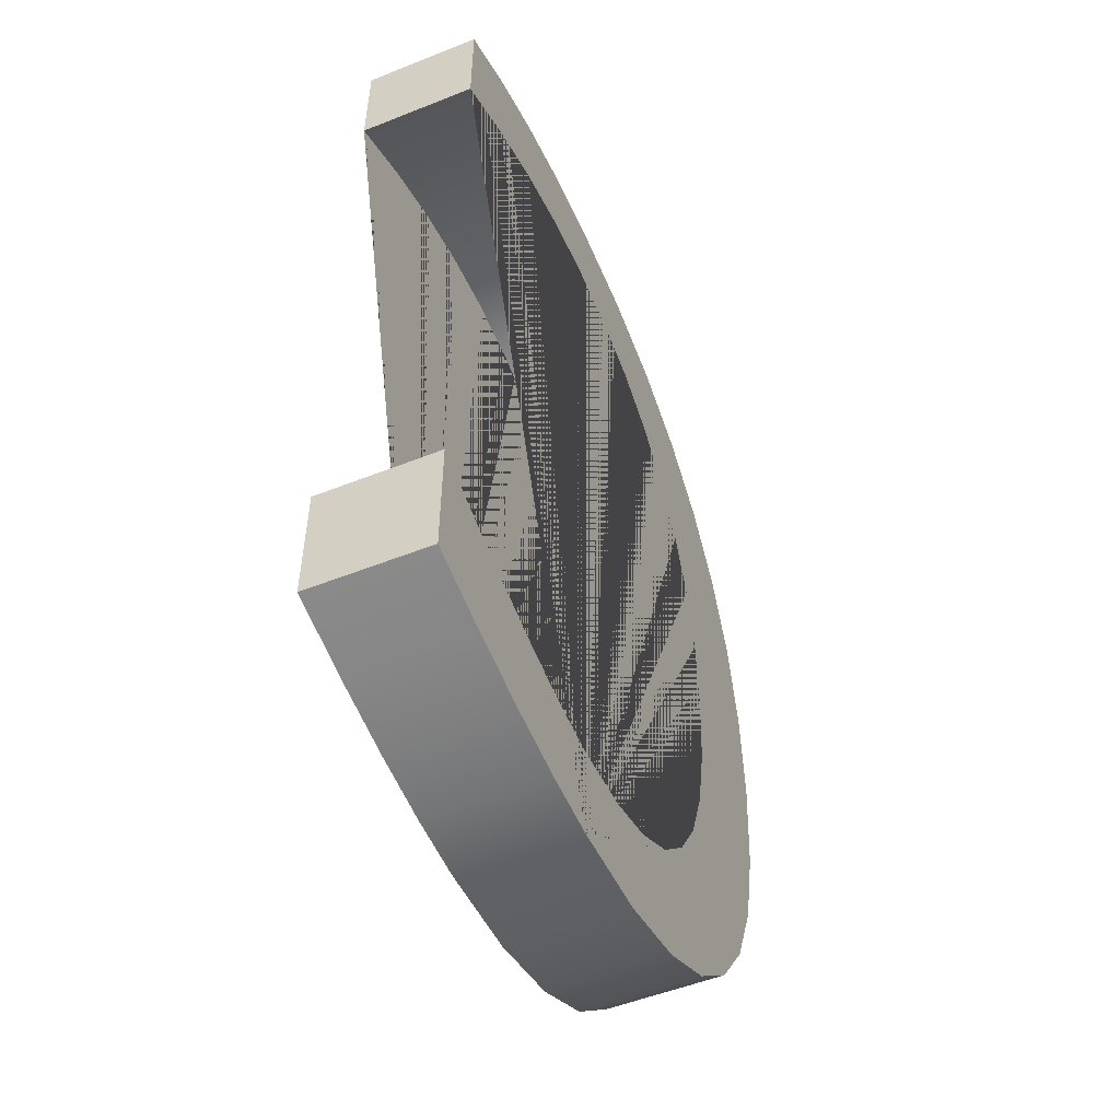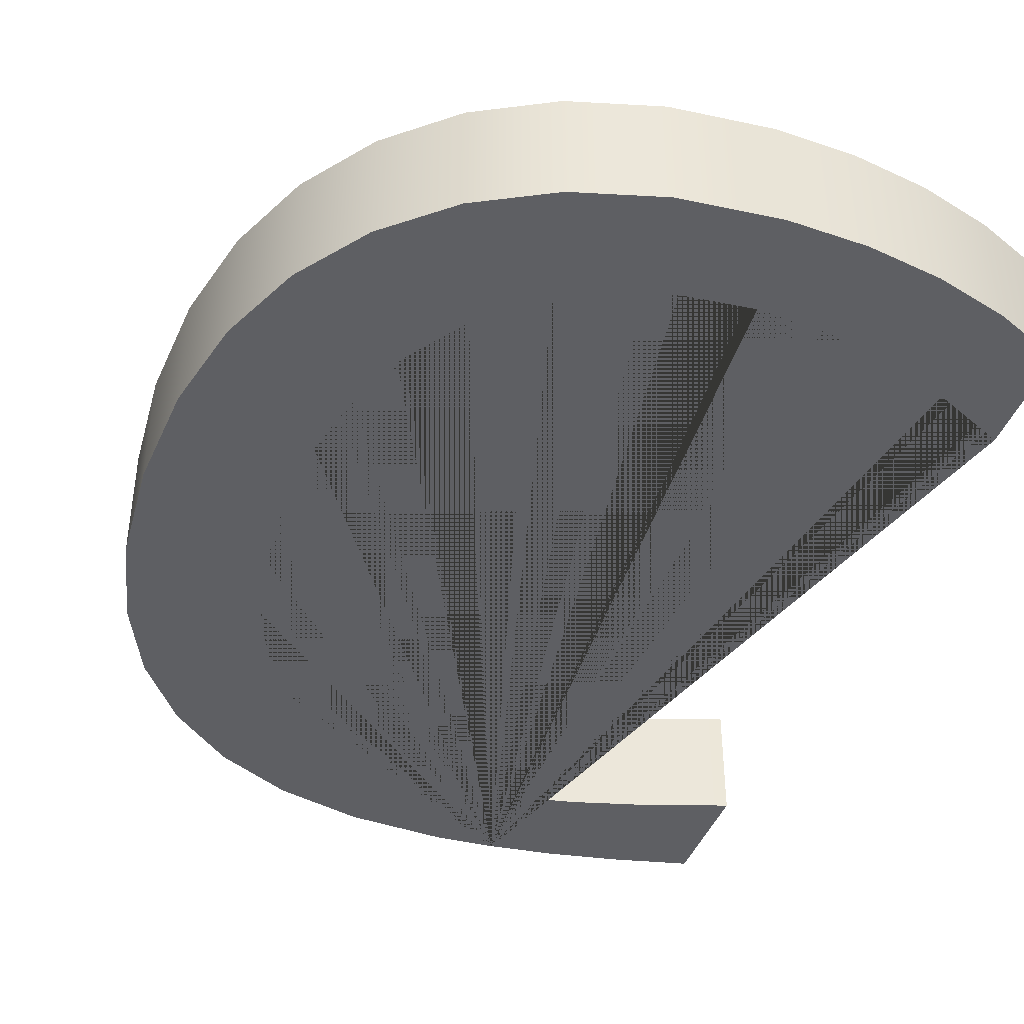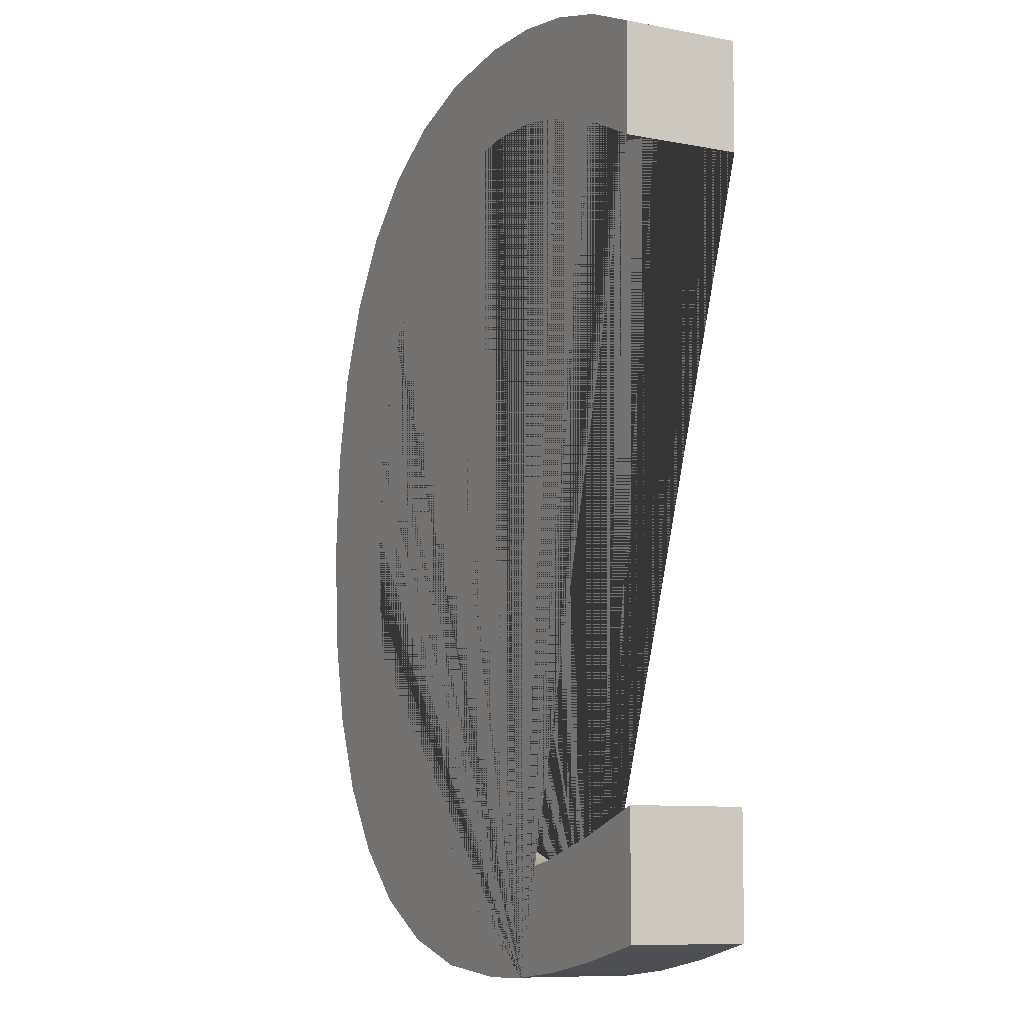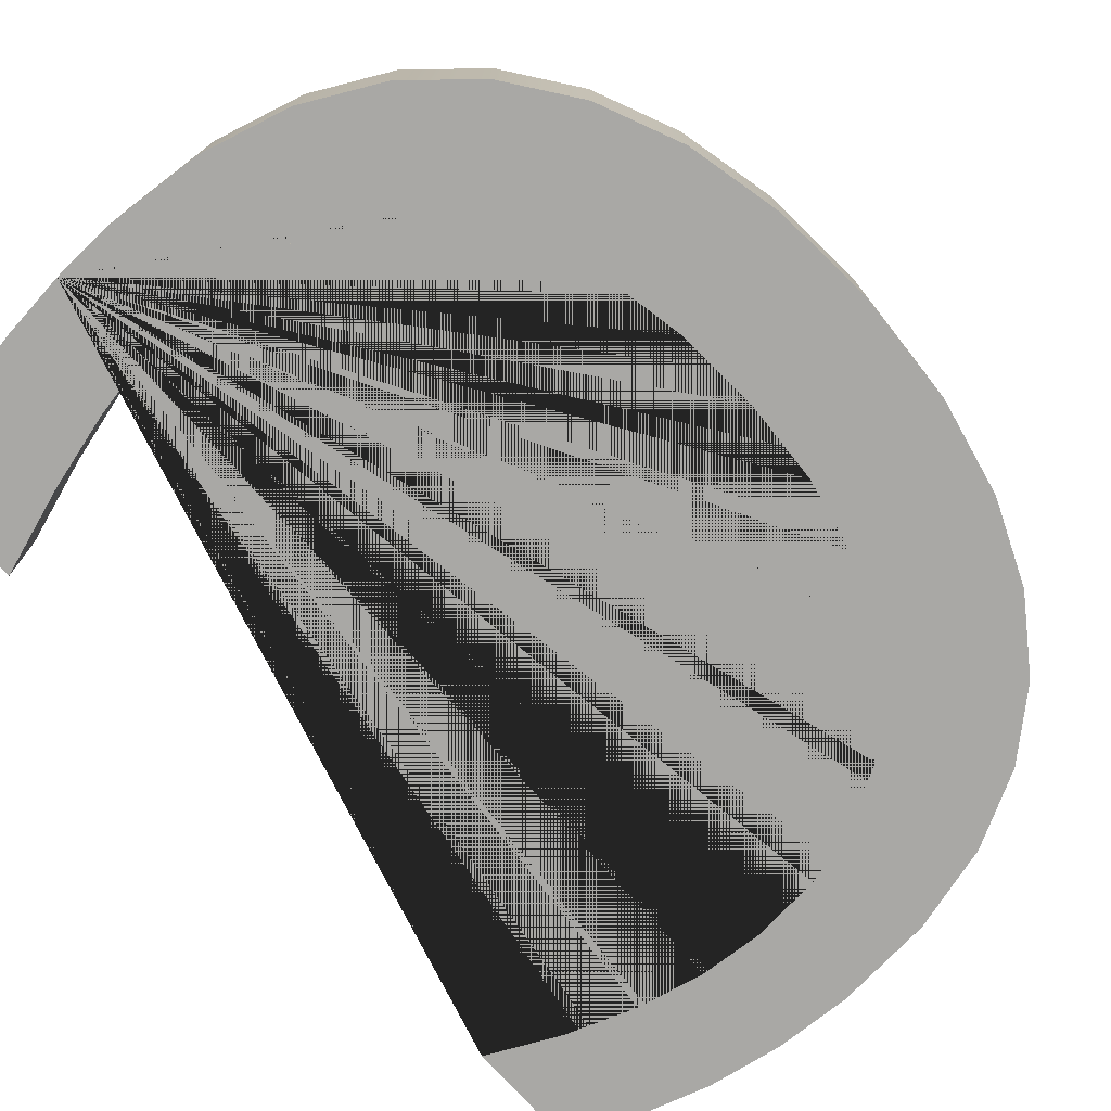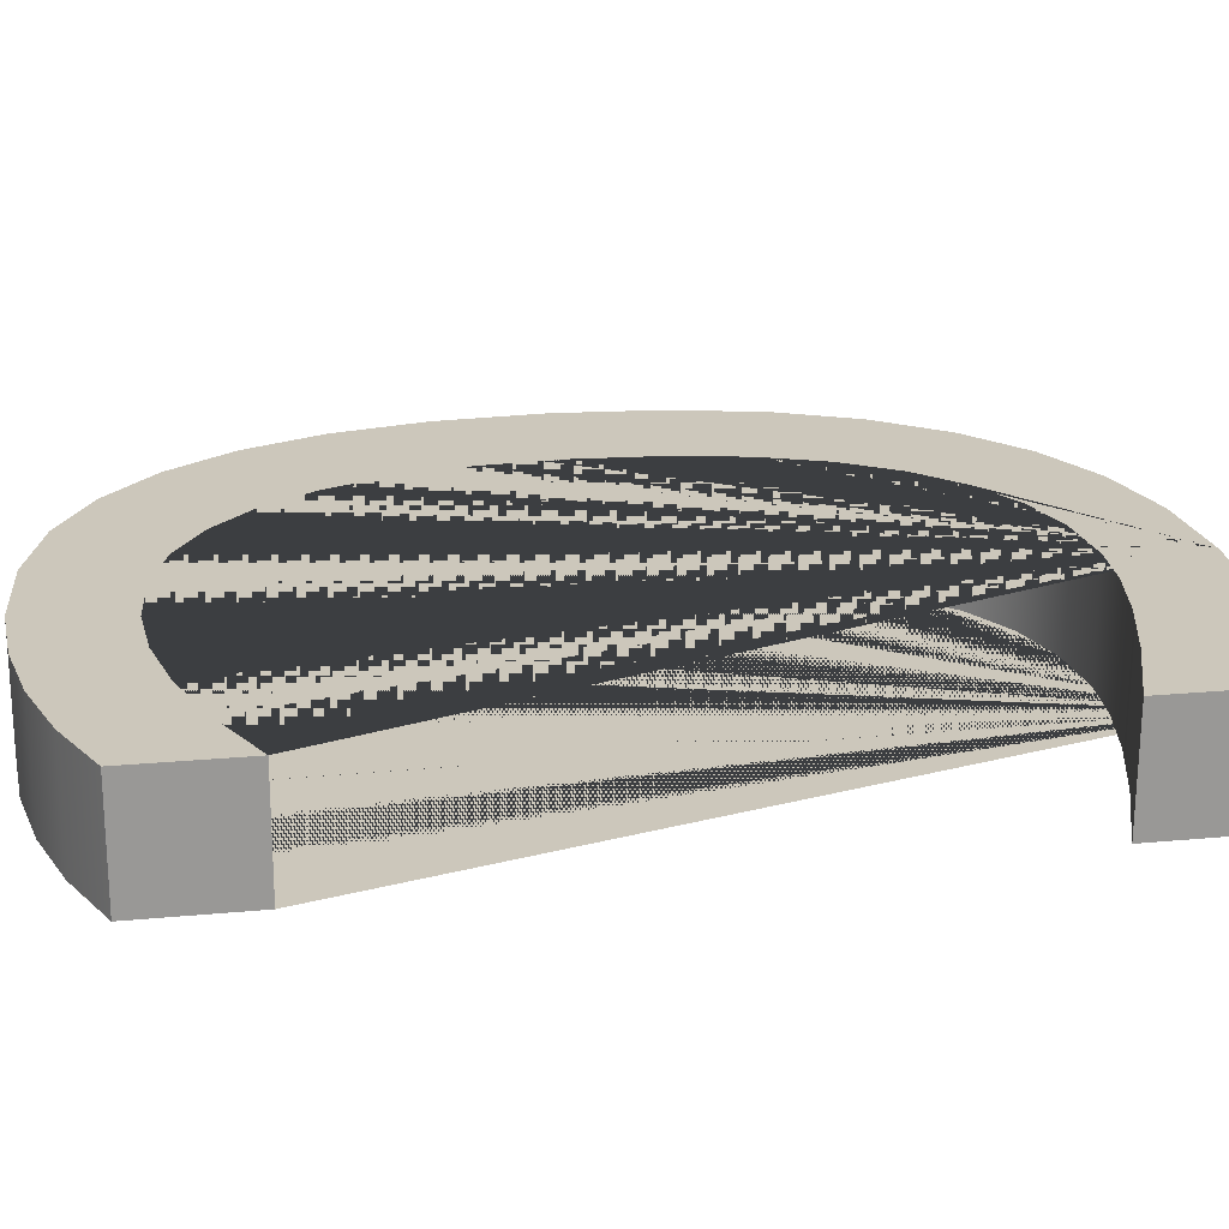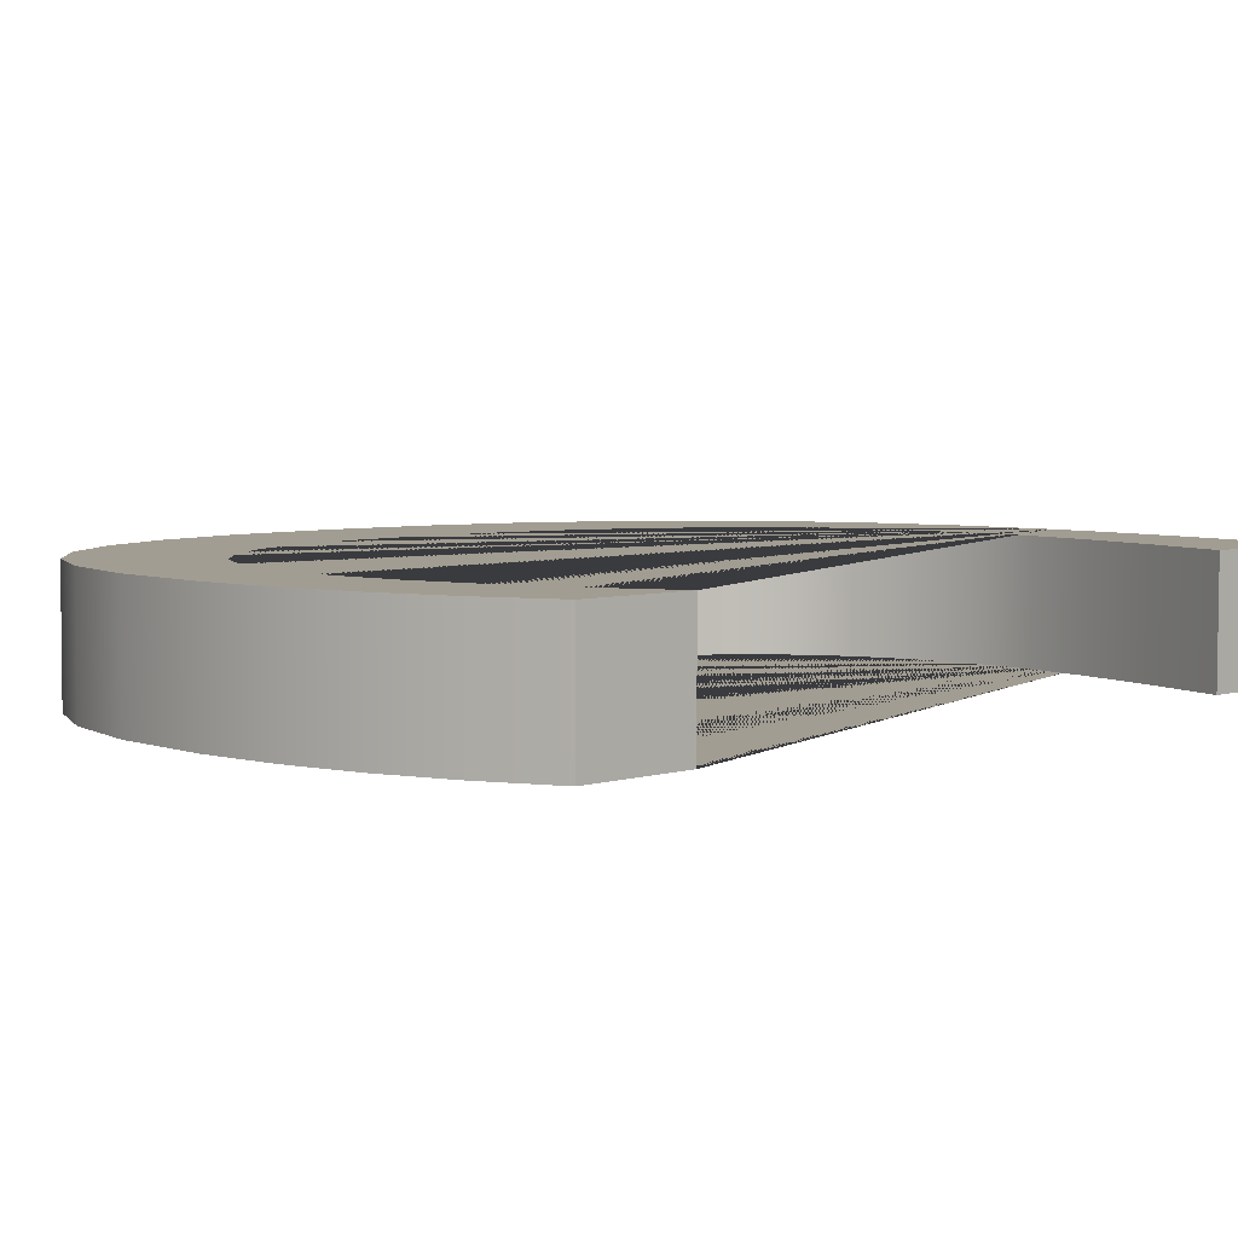
<metadata>
{"format":"obj","ext":"obj","renderer":"f3d","projection":"perspective","resolution":1024,"background":"white","views":[{"elev":-52.6,"azim":113.3,"up":"+Z"},{"elev":-41.2,"azim":-19.2,"up":"+Y"},{"elev":-9.1,"azim":63.9,"up":"+Z"},{"elev":-75.2,"azim":-138.1,"up":"+Y"},{"elev":21.7,"azim":80.2,"up":"+Y"},{"elev":5.0,"azim":44.1,"up":"+Y"}]}
</metadata>
<code>
g default
v 1.098 0.00235 -1.698
v 0.7465 0.002458 -1.67
v 0.4371 0.002782 -1.587
v 0.1698 0.003322 -1.447
v -0.05558 0.004078 -1.251
v -0.2344 0.00503 -1.005
v -0.3621 0.006161 -0.7125
v -0.4387 0.007469 -0.3741
v -0.4642 0.008955 0.01036
v -0.4392 0.01044 0.3955
v -0.3639 0.01175 0.734
v -0.2386 0.01288 1.026
v -0.06305 0.01383 1.271
v 0.1585 0.01458 1.465
v 0.4219 0.01511 1.604
v 0.7272 0.01544 1.687
v 1.074 0.01554 1.715
v 1.345 0.01548 1.699
v 1.606 0.0153 1.653
v 1.855 0.015 1.575
v 2.094 0.01458 1.466
v 2.094 0.01306 1.071
v 1.843 0.01353 1.195
v 1.599 0.01388 1.284
v 1.363 0.01408 1.337
v 1.136 0.01415 1.354
v 0.8887 0.01406 1.332
v 0.6689 0.0138 1.265
v 0.4769 0.01337 1.153
v 0.3125 0.01277 0.9964
v 0.1809 0.01201 0.8009
v 0.08685 0.01113 0.572
v 0.03047 0.01011 0.31
v 0.01164 0.008972 0.01473
v 0.02925 0.007782 -0.293
v 0.08209 0.006735 -0.564
v 0.1701 0.00583 -0.7981
v 0.2934 0.005067 -0.9955
v 0.4487 0.004461 -1.152
v 0.6332 0.004029 -1.264
v 0.8467 0.003769 -1.331
v 1.089 0.003683 -1.354
v 1.284 0.003739 -1.339
v 1.516 0.003906 -1.296
v 1.784 0.004184 -1.224
v 2.09 0.004574 -1.123
v 2.09 0.002902 -1.556
v 1.814 0.00266 -1.618
v 1.557 0.002488 -1.663
v 1.318 0.002384 -1.689
v 1.098 0.1057 -1.699
v 0.7465 0.1058 -1.671
v 0.4371 0.1061 -1.587
v 0.1698 0.1067 -1.447
v -0.05558 0.1074 -1.252
v -0.2344 0.1084 -1.005
v -0.3621 0.1095 -0.7129
v -0.4387 0.1108 -0.3745
v -0.4642 0.1123 0.009965
v -0.4392 0.1138 0.3951
v -0.3639 0.1151 0.7336
v -0.2386 0.1162 1.025
v -0.06305 0.1172 1.271
v 0.1585 0.1179 1.465
v 0.4219 0.1184 1.603
v 0.7272 0.1188 1.686
v 1.074 0.1189 1.714
v 1.345 0.1188 1.699
v 1.606 0.1186 1.652
v 1.855 0.1183 1.575
v 2.094 0.1179 1.466
v 2.094 0.1164 1.071
v 1.843 0.1169 1.195
v 1.599 0.1172 1.283
v 1.363 0.1174 1.336
v 1.136 0.1175 1.354
v 0.8887 0.1174 1.332
v 0.6689 0.1171 1.265
v 0.4769 0.1167 1.153
v 0.3125 0.1161 0.996
v 0.1809 0.1153 0.8005
v 0.08685 0.1145 0.5716
v 0.03047 0.1134 0.3096
v 0.01164 0.1123 0.01433
v 0.02925 0.1111 -0.2934
v 0.08209 0.1101 -0.5644
v 0.1701 0.1092 -0.7985
v 0.2934 0.1084 -0.9959
v 0.4487 0.1078 -1.153
v 0.6332 0.1074 -1.264
v 0.8467 0.1071 -1.332
v 1.089 0.107 -1.354
v 1.284 0.1071 -1.339
v 1.516 0.1072 -1.296
v 1.784 0.1075 -1.224
v 2.09 0.1079 -1.123
v 2.09 0.1062 -1.556
v 1.814 0.106 -1.618
v 1.557 0.1058 -1.663
v 1.318 0.1057 -1.69
v 1.098 0.209 -1.699
v 0.7465 0.2091 -1.671
v 0.4371 0.2094 -1.587
v 0.1698 0.21 -1.448
v -0.05558 0.2107 -1.252
v -0.2344 0.2117 -1.006
v -0.3621 0.2128 -0.7133
v -0.4387 0.2141 -0.3749
v -0.4642 0.2156 0.009565
v -0.4392 0.2171 0.3947
v -0.3639 0.2184 0.7332
v -0.2386 0.2195 1.025
v -0.06305 0.2205 1.27
v 0.1585 0.2212 1.464
v 0.4219 0.2218 1.603
v 0.7272 0.2221 1.686
v 1.074 0.2222 1.714
v 1.345 0.2221 1.698
v 1.606 0.222 1.652
v 1.855 0.2217 1.574
v 2.094 0.2212 1.466
v 2.094 0.2197 1.07
v 1.843 0.2202 1.194
v 1.599 0.2205 1.283
v 1.363 0.2207 1.336
v 1.136 0.2208 1.354
v 0.8887 0.2207 1.331
v 0.6689 0.2205 1.264
v 0.4769 0.22 1.152
v 0.3125 0.2194 0.9956
v 0.1809 0.2187 0.8001
v 0.08685 0.2178 0.5712
v 0.03047 0.2168 0.3092
v 0.01164 0.2156 0.01393
v 0.02925 0.2144 -0.2938
v 0.08209 0.2134 -0.5648
v 0.1701 0.2125 -0.7989
v 0.2934 0.2117 -0.9963
v 0.4487 0.2111 -1.153
v 0.6332 0.2107 -1.265
v 0.8467 0.2104 -1.332
v 1.089 0.2103 -1.354
v 1.284 0.2104 -1.34
v 1.516 0.2106 -1.297
v 1.784 0.2108 -1.225
v 2.09 0.2112 -1.124
v 2.09 0.2096 -1.556
v 1.814 0.2093 -1.619
v 1.557 0.2092 -1.663
v 1.318 0.209 -1.69
v 1.098 0.3123 -1.7
v 0.7465 0.3125 -1.672
v 0.4371 0.3128 -1.588
v 0.1698 0.3133 -1.448
v -0.05558 0.3141 -1.253
v -0.2344 0.315 -1.006
v -0.3621 0.3162 -0.7137
v -0.4387 0.3175 -0.3753
v -0.4642 0.319 0.009166
v -0.4392 0.3204 0.3943
v -0.3639 0.3217 0.7328
v -0.2386 0.3229 1.025
v -0.06305 0.3238 1.27
v 0.1585 0.3246 1.464
v 0.4219 0.3251 1.602
v 0.7272 0.3254 1.686
v 1.074 0.3255 1.713
v 1.345 0.3255 1.698
v 1.606 0.3253 1.651
v 1.855 0.325 1.574
v 2.094 0.3246 1.465
v 2.094 0.3231 1.07
v 1.843 0.3235 1.194
v 1.599 0.3239 1.282
v 1.363 0.3241 1.336
v 1.136 0.3241 1.353
v 0.8887 0.3241 1.331
v 0.6689 0.3238 1.264
v 0.4769 0.3234 1.152
v 0.3125 0.3228 0.9952
v 0.1809 0.322 0.7997
v 0.08685 0.3211 0.5708
v 0.03047 0.3201 0.3088
v 0.01164 0.319 0.01353
v 0.02925 0.3178 -0.2942
v 0.08209 0.3167 -0.5652
v 0.1701 0.3158 -0.7993
v 0.2934 0.3151 -0.9967
v 0.4487 0.3145 -1.153
v 0.6332 0.314 -1.265
v 0.8467 0.3138 -1.332
v 1.089 0.3137 -1.355
v 1.284 0.3137 -1.34
v 1.516 0.3139 -1.297
v 1.784 0.3142 -1.225
v 2.09 0.3146 -1.124
v 2.09 0.3129 -1.557
v 1.814 0.3127 -1.619
v 1.557 0.3125 -1.664
v 1.318 0.3124 -1.691
v 1.098 0.4157 -1.7
v 0.7465 0.4158 -1.672
v 0.4371 0.4161 -1.588
v 0.1698 0.4167 -1.448
v -0.05558 0.4174 -1.253
v -0.2344 0.4184 -1.007
v -0.3621 0.4195 -0.7141
v -0.4387 0.4208 -0.3757
v -0.4642 0.4223 0.008766
v -0.4392 0.4238 0.3939
v -0.3639 0.4251 0.7324
v -0.2386 0.4262 1.024
v -0.06305 0.4272 1.269
v 0.1585 0.4279 1.463
v 0.4219 0.4284 1.602
v 0.7272 0.4288 1.685
v 1.074 0.4289 1.713
v 1.345 0.4288 1.697
v 1.606 0.4286 1.651
v 1.855 0.4283 1.573
v 2.094 0.4279 1.465
v 2.094 0.4264 1.069
v 1.843 0.4269 1.193
v 1.599 0.4272 1.282
v 1.363 0.4274 1.335
v 1.136 0.4275 1.353
v 0.8887 0.4274 1.33
v 0.6689 0.4271 1.263
v 0.4769 0.4267 1.151
v 0.3125 0.4261 0.9948
v 0.1809 0.4253 0.7993
v 0.08685 0.4245 0.5704
v 0.03047 0.4234 0.3084
v 0.01164 0.4223 0.01313
v 0.02925 0.4211 -0.2946
v 0.08209 0.4201 -0.5656
v 0.1701 0.4192 -0.7997
v 0.2934 0.4184 -0.9971
v 0.4487 0.4178 -1.154
v 0.6332 0.4174 -1.266
v 0.8467 0.4171 -1.333
v 1.089 0.417 -1.355
v 1.284 0.4171 -1.341
v 1.516 0.4172 -1.297
v 1.784 0.4175 -1.225
v 2.09 0.4179 -1.124
v 2.09 0.4162 -1.557
v 1.814 0.416 -1.62
v 1.557 0.4158 -1.664
v 1.318 0.4157 -1.691
g typeMesh1
f 50 49 48 47 46 45 44 43 42 41 40 39 38 37 36 35 34 33 32 31 30 29 28 27 26 25 24 23 22 21 20 19 18 17 16 15 14 13 12 11 10 9 8 7 6 5 4 3 2 1
f 1 2 52 51
f 2 3 53 52
f 3 4 54 53
f 4 5 55 54
f 5 6 56 55
f 6 7 57 56
f 7 8 58 57
f 8 9 59 58
f 9 10 60 59
f 10 11 61 60
f 11 12 62 61
f 12 13 63 62
f 13 14 64 63
f 14 15 65 64
f 15 16 66 65
f 16 17 67 66
f 17 18 68 67
f 18 19 69 68
f 19 20 70 69
f 20 21 71 70
f 21 22 72 71
f 22 23 73 72
f 23 24 74 73
f 24 25 75 74
f 25 26 76 75
f 26 27 77 76
f 27 28 78 77
f 28 29 79 78
f 29 30 80 79
f 30 31 81 80
f 31 32 82 81
f 32 33 83 82
f 33 34 84 83
f 34 35 85 84
f 35 36 86 85
f 36 37 87 86
f 37 38 88 87
f 38 39 89 88
f 39 40 90 89
f 40 41 91 90
f 41 42 92 91
f 42 43 93 92
f 43 44 94 93
f 44 45 95 94
f 45 46 96 95
f 46 47 97 96
f 47 48 98 97
f 48 49 99 98
f 49 50 100 99
f 50 1 51 100
f 51 52 102 101
f 52 53 103 102
f 53 54 104 103
f 54 55 105 104
f 55 56 106 105
f 56 57 107 106
f 57 58 108 107
f 58 59 109 108
f 59 60 110 109
f 60 61 111 110
f 61 62 112 111
f 62 63 113 112
f 63 64 114 113
f 64 65 115 114
f 65 66 116 115
f 66 67 117 116
f 67 68 118 117
f 68 69 119 118
f 69 70 120 119
f 70 71 121 120
f 71 72 122 121
f 72 73 123 122
f 73 74 124 123
f 74 75 125 124
f 75 76 126 125
f 76 77 127 126
f 77 78 128 127
f 78 79 129 128
f 79 80 130 129
f 80 81 131 130
f 81 82 132 131
f 82 83 133 132
f 83 84 134 133
f 84 85 135 134
f 85 86 136 135
f 86 87 137 136
f 87 88 138 137
f 88 89 139 138
f 89 90 140 139
f 90 91 141 140
f 91 92 142 141
f 92 93 143 142
f 93 94 144 143
f 94 95 145 144
f 95 96 146 145
f 96 97 147 146
f 97 98 148 147
f 98 99 149 148
f 99 100 150 149
f 100 51 101 150
f 101 102 152 151
f 102 103 153 152
f 103 104 154 153
f 104 105 155 154
f 105 106 156 155
f 106 107 157 156
f 107 108 158 157
f 108 109 159 158
f 109 110 160 159
f 110 111 161 160
f 111 112 162 161
f 112 113 163 162
f 113 114 164 163
f 114 115 165 164
f 115 116 166 165
f 116 117 167 166
f 117 118 168 167
f 118 119 169 168
f 119 120 170 169
f 120 121 171 170
f 121 122 172 171
f 122 123 173 172
f 123 124 174 173
f 124 125 175 174
f 125 126 176 175
f 126 127 177 176
f 127 128 178 177
f 128 129 179 178
f 129 130 180 179
f 130 131 181 180
f 131 132 182 181
f 132 133 183 182
f 133 134 184 183
f 134 135 185 184
f 135 136 186 185
f 136 137 187 186
f 137 138 188 187
f 138 139 189 188
f 139 140 190 189
f 140 141 191 190
f 141 142 192 191
f 142 143 193 192
f 143 144 194 193
f 144 145 195 194
f 145 146 196 195
f 146 147 197 196
f 147 148 198 197
f 148 149 199 198
f 149 150 200 199
f 150 101 151 200
f 151 152 202 201
f 152 153 203 202
f 153 154 204 203
f 154 155 205 204
f 155 156 206 205
f 156 157 207 206
f 157 158 208 207
f 158 159 209 208
f 159 160 210 209
f 160 161 211 210
f 161 162 212 211
f 162 163 213 212
f 163 164 214 213
f 164 165 215 214
f 165 166 216 215
f 166 167 217 216
f 167 168 218 217
f 168 169 219 218
f 169 170 220 219
f 170 171 221 220
f 171 172 222 221
f 172 173 223 222
f 173 174 224 223
f 174 175 225 224
f 175 176 226 225
f 176 177 227 226
f 177 178 228 227
f 178 179 229 228
f 179 180 230 229
f 180 181 231 230
f 181 182 232 231
f 182 183 233 232
f 183 184 234 233
f 184 185 235 234
f 185 186 236 235
f 186 187 237 236
f 187 188 238 237
f 188 189 239 238
f 189 190 240 239
f 190 191 241 240
f 191 192 242 241
f 192 193 243 242
f 193 194 244 243
f 194 195 245 244
f 195 196 246 245
f 196 197 247 246
f 197 198 248 247
f 198 199 249 248
f 199 200 250 249
f 200 151 201 250
f 201 202 203 204 205 206 207 208 209 210 211 212 213 214 215 216 217 218 219 220 221 222 223 224 225 226 227 228 229 230 231 232 233 234 235 236 237 238 239 240 241 242 243 244 245 246 247 248 249 250

</code>
